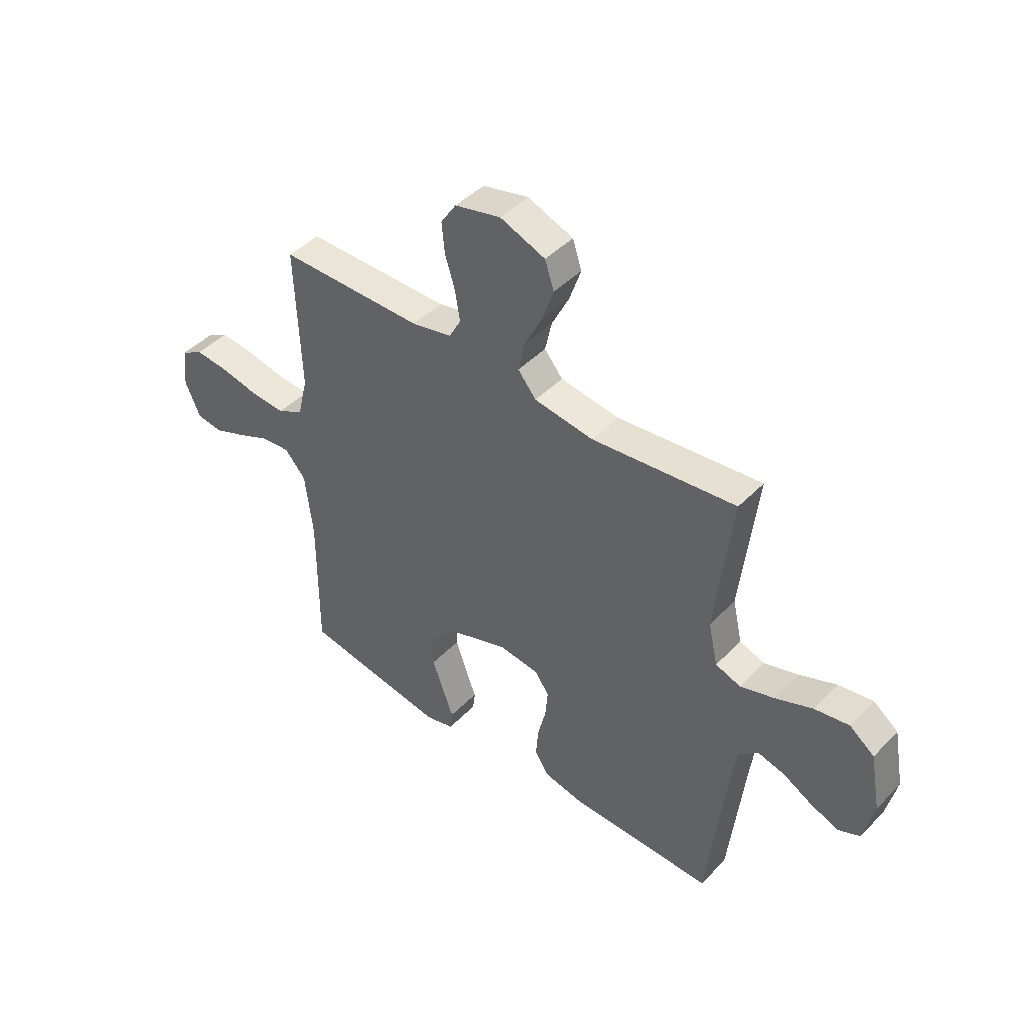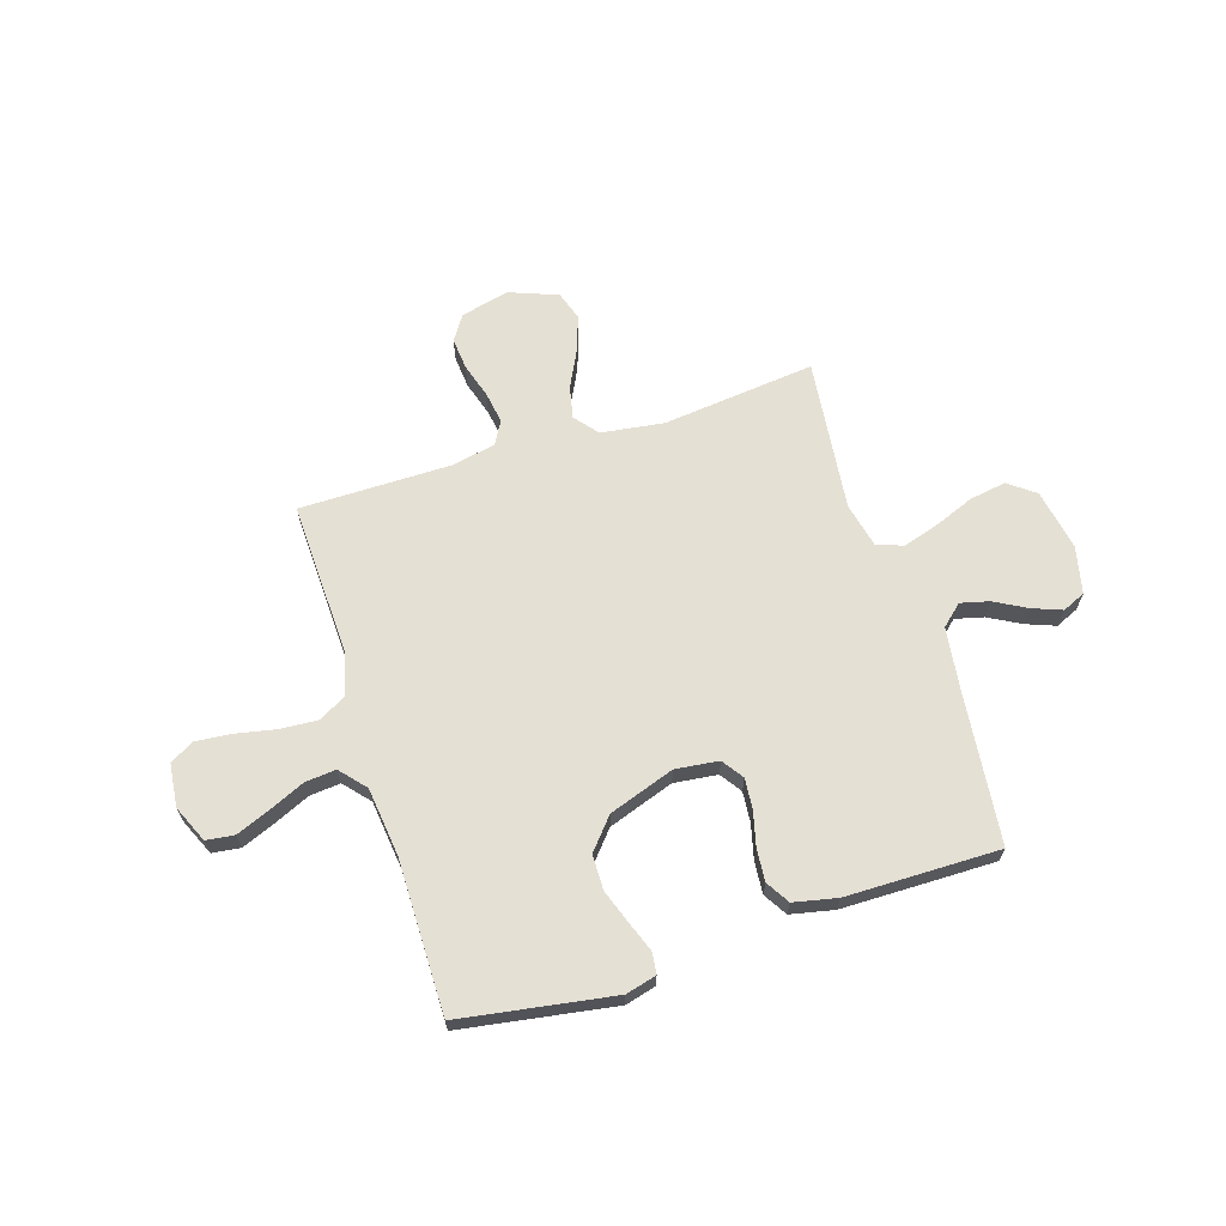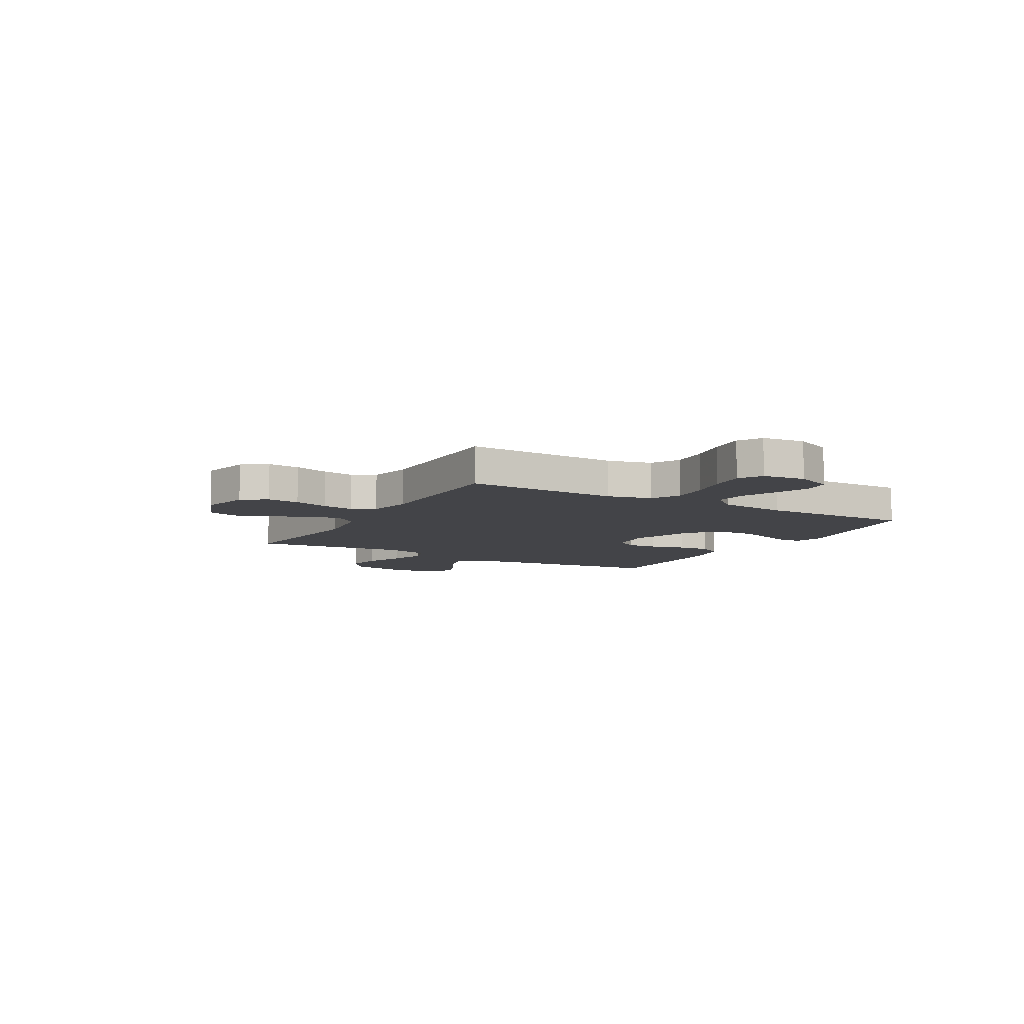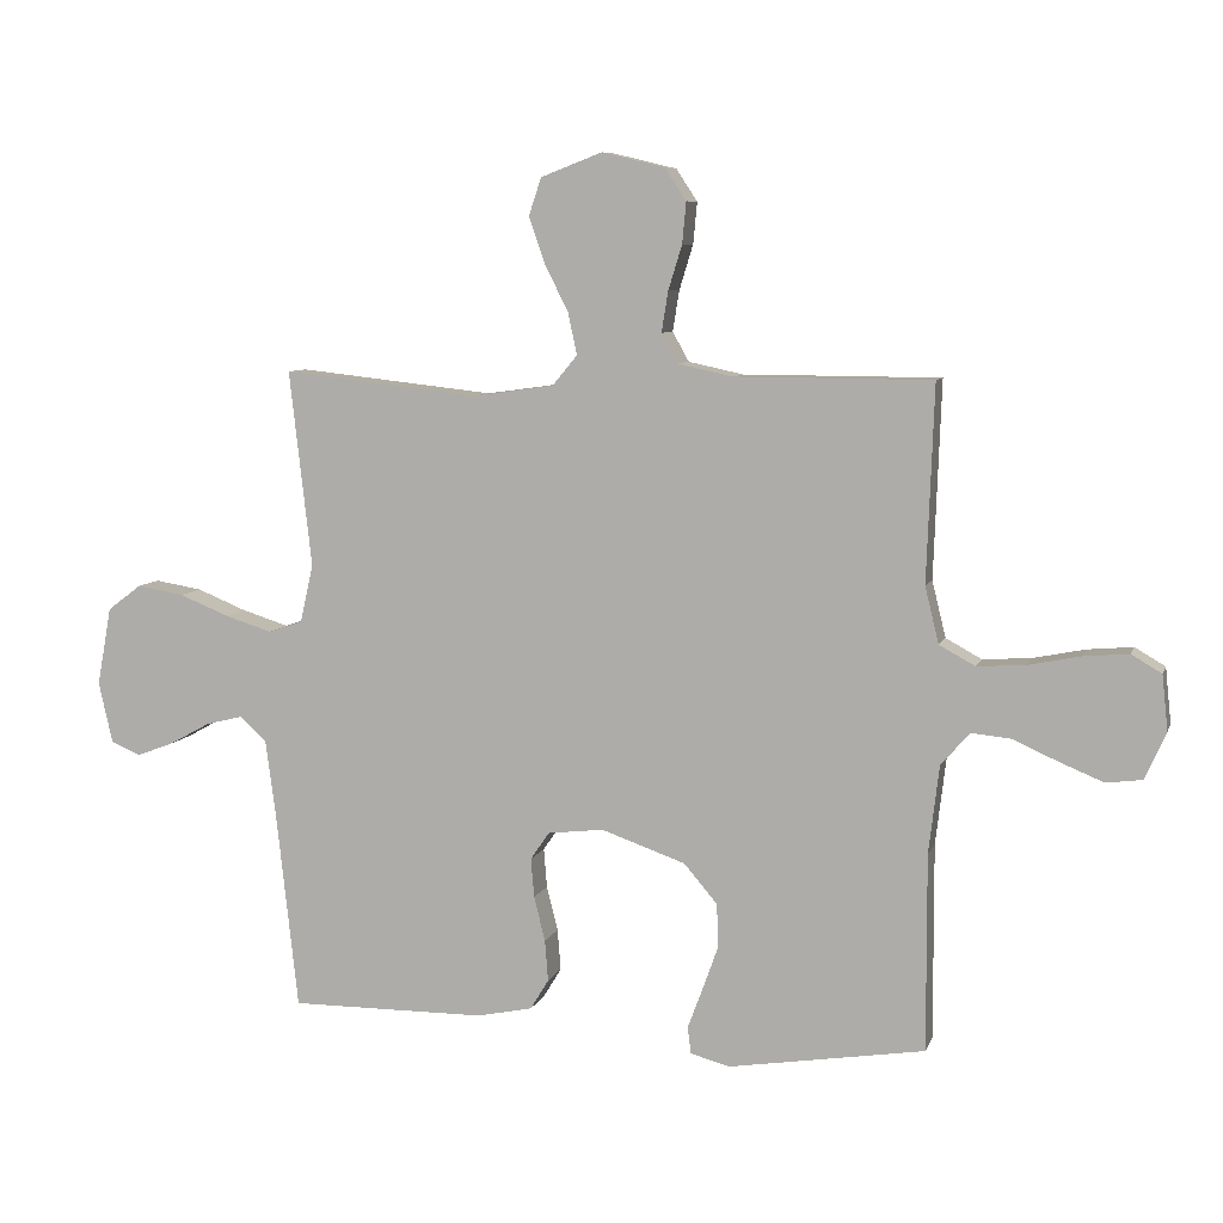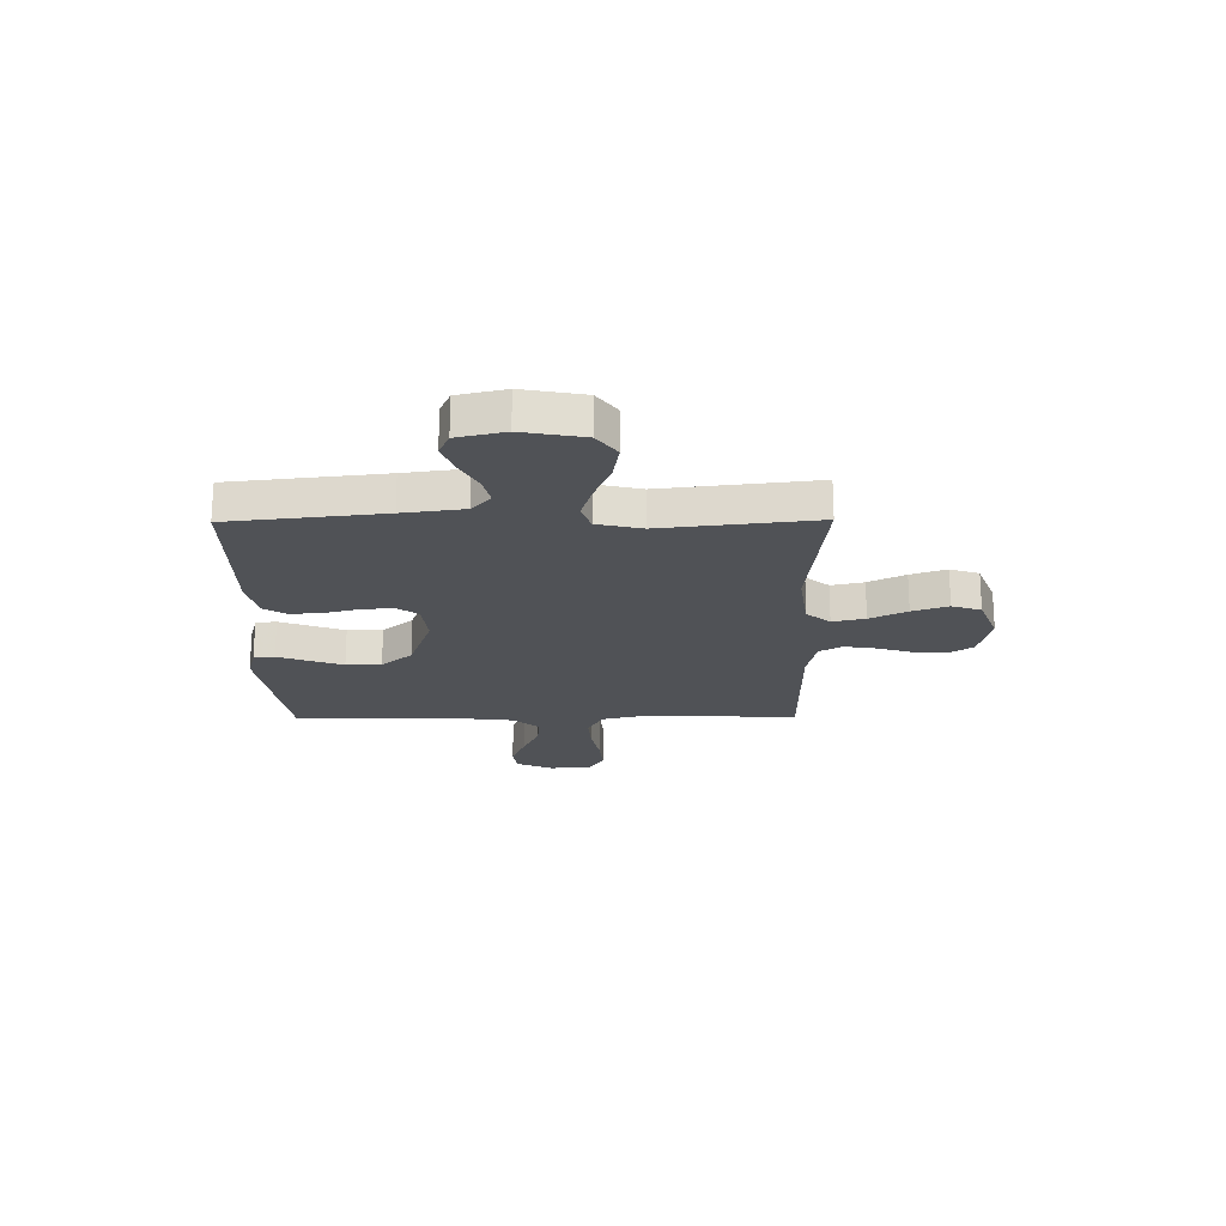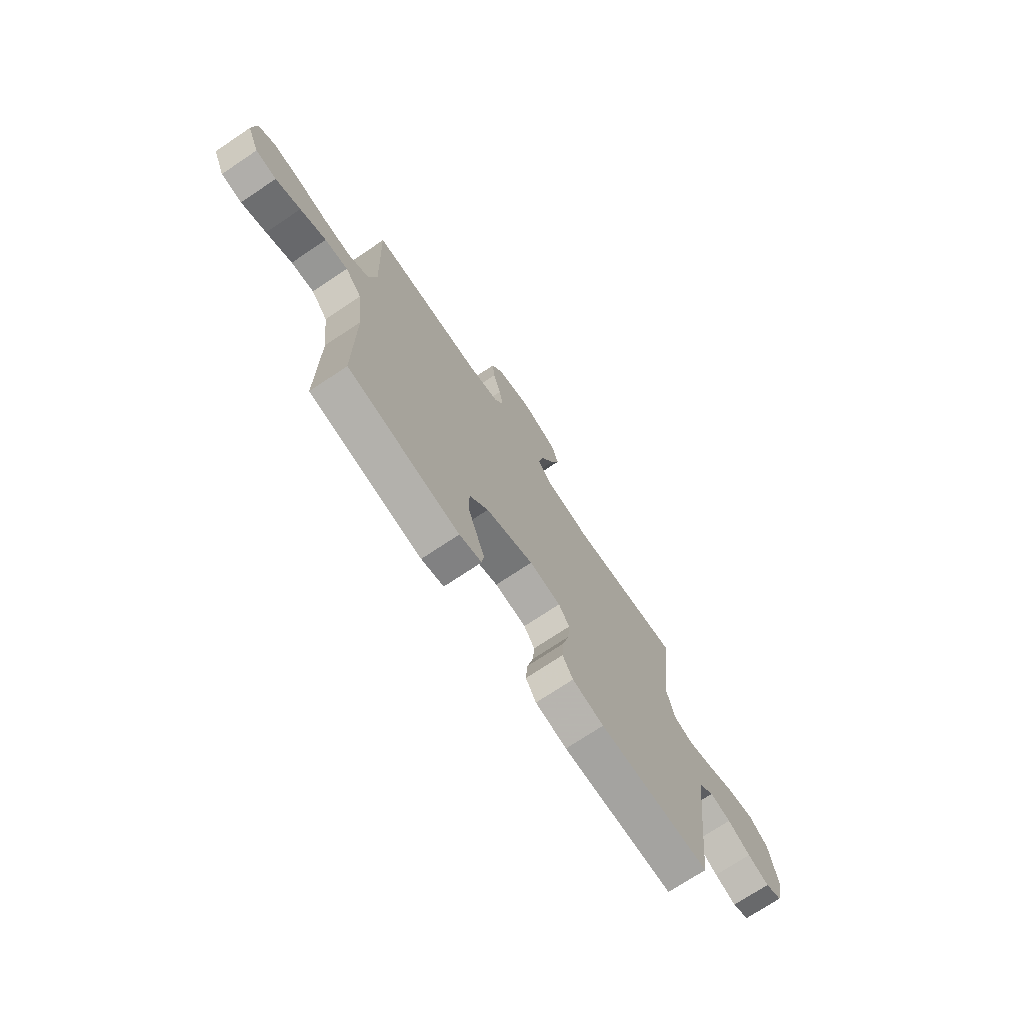
<metadata>
{"format":"obj","ext":"obj","renderer":"f3d","projection":"perspective","resolution":1024,"background":"white","views":[{"elev":44.4,"azim":-139.5,"up":"+Z"},{"elev":65.8,"azim":162.5,"up":"+Y"},{"elev":-8.3,"azim":60.5,"up":"+Y"},{"elev":7.7,"azim":15.1,"up":"+Z"},{"elev":-21.0,"azim":-89.4,"up":"+Y"},{"elev":-72.5,"azim":123.8,"up":"+Z"}]}
</metadata>
<code>
v -0.5 0.07 -0.5
v -0.533 0.07 -0.2
v -0.549 0.07 -0.08
v -0.59 0.07 -0.043
v -0.646 0.07 -0.057
v -0.708 0.07 -0.091
v -0.766 0.07 -0.113
v -0.811 0.07 -0.093
v -0.832 0.07 0
v -0.81 0.07 0.12
v -0.758 0.07 0.159
v -0.686 0.07 0.147
v -0.609 0.07 0.116
v -0.538 0.07 0.094
v -0.486 0.07 0.112
v -0.466 0.07 0.2
v -0.5 0.07 0.5
v -0.2 0.07 0.467
v -0.077 0.07 0.484
v -0.039 0.07 0.53
v -0.053 0.07 0.594
v -0.089 0.07 0.666
v -0.113 0.07 0.736
v -0.094 0.07 0.793
v 0 0.07 0.829
v 0.096 0.07 0.806
v 0.128 0.07 0.757
v 0.122 0.07 0.694
v 0.101 0.07 0.626
v 0.091 0.07 0.564
v 0.116 0.07 0.519
v 0.2 0.07 0.501
v 0.5 0.07 0.5
v 0.489 0.07 0.2
v 0.51 0.07 0.114
v 0.565 0.07 0.084
v 0.639 0.07 0.089
v 0.718 0.07 0.105
v 0.787 0.07 0.111
v 0.833 0.07 0.084
v 0.842 0.07 0
v 0.81 0.07 -0.072
v 0.755 0.07 -0.079
v 0.689 0.07 -0.052
v 0.62 0.07 -0.021
v 0.559 0.07 -0.015
v 0.515 0.07 -0.065
v 0.499 0.07 -0.2
v 0.5 0.07 -0.5
v 0.2 0.07 -0.548
v 0.14 0.07 -0.532
v 0.135 0.07 -0.491
v 0.157 0.07 -0.432
v 0.181 0.07 -0.365
v 0.18 0.07 -0.296
v 0.129 0.07 -0.236
v 0 0.07 -0.191
v -0.085 0.07 -0.201
v -0.114 0.07 -0.243
v -0.109 0.07 -0.303
v -0.092 0.07 -0.371
v -0.087 0.07 -0.434
v -0.115 0.07 -0.48
v -0.2 0.07 -0.498
v -0.5 0 -0.5
v -0.533 0 -0.2
v -0.549 0 -0.08
v -0.59 0 -0.043
v -0.646 0 -0.057
v -0.708 0 -0.091
v -0.766 0 -0.113
v -0.811 0 -0.093
v -0.832 0 0
v -0.81 0 0.12
v -0.758 0 0.159
v -0.686 0 0.147
v -0.609 0 0.116
v -0.538 0 0.094
v -0.486 0 0.112
v -0.466 0 0.2
v -0.5 0 0.5
v -0.2 0 0.467
v -0.077 0 0.484
v -0.039 0 0.53
v -0.053 0 0.594
v -0.089 0 0.666
v -0.113 0 0.736
v -0.094 0 0.793
v 0 0 0.829
v 0.096 0 0.806
v 0.128 0 0.757
v 0.122 0 0.694
v 0.101 0 0.626
v 0.091 0 0.564
v 0.116 0 0.519
v 0.2 0 0.501
v 0.5 0 0.5
v 0.489 0 0.2
v 0.51 0 0.114
v 0.565 0 0.084
v 0.639 0 0.089
v 0.718 0 0.105
v 0.787 0 0.111
v 0.833 0 0.084
v 0.842 0 0
v 0.81 0 -0.072
v 0.755 0 -0.079
v 0.689 0 -0.052
v 0.62 0 -0.021
v 0.559 0 -0.015
v 0.515 0 -0.065
v 0.499 0 -0.2
v 0.5 0 -0.5
v 0.2 0 -0.548
v 0.14 0 -0.532
v 0.135 0 -0.491
v 0.157 0 -0.432
v 0.181 0 -0.365
v 0.18 0 -0.296
v 0.129 0 -0.236
v 0 0 -0.191
v -0.085 0 -0.201
v -0.114 0 -0.243
v -0.109 0 -0.303
v -0.092 0 -0.371
v -0.087 0 -0.434
v -0.115 0 -0.48
v -0.2 0 -0.498
f 64 1 2
f 63 64 2
f 62 63 2
f 61 62 2
f 60 61 2
f 59 60 2 3
f 58 59 3 4
f 57 58 4
f 51 52 53
f 50 51 53
f 49 50 53
f 48 49 53
f 47 48 53 54
f 46 47 54 55
f 43 44 45
f 42 43 45
f 41 42 45
f 40 41 45
f 39 40 45
f 38 39 45
f 37 38 45
f 36 37 45 46
f 46 55 56
f 36 46 56
f 35 36 56
f 32 33 34
f 35 56 57
f 34 35 57
f 32 34 57
f 31 32 57
f 27 28 29
f 26 27 29
f 25 26 29
f 24 25 29
f 23 24 29
f 22 23 29
f 21 22 29
f 20 21 29 30
f 16 17 18
f 15 16 18 19
f 11 12 13
f 10 11 13
f 9 10 13
f 8 9 13
f 7 8 13
f 6 7 13
f 5 6 13
f 4 5 13 14
f 57 4 14 15
f 30 31 57
f 20 30 57
f 19 20 57
f 15 19 57
f 66 65 128
f 66 128 127
f 66 127 126
f 66 126 125
f 66 125 124
f 67 66 124 123
f 68 67 123 122
f 68 122 121
f 117 116 115
f 117 115 114
f 117 114 113
f 117 113 112
f 118 117 112 111
f 119 118 111 110
f 109 108 107
f 109 107 106
f 109 106 105
f 109 105 104
f 109 104 103
f 109 103 102
f 109 102 101
f 110 109 101 100
f 120 119 110
f 120 110 100
f 120 100 99
f 98 97 96
f 121 120 99
f 121 99 98
f 121 98 96
f 121 96 95
f 93 92 91
f 93 91 90
f 93 90 89
f 93 89 88
f 93 88 87
f 93 87 86
f 93 86 85
f 94 93 85 84
f 82 81 80
f 83 82 80 79
f 77 76 75
f 77 75 74
f 77 74 73
f 77 73 72
f 77 72 71
f 77 71 70
f 77 70 69
f 78 77 69 68
f 79 78 68 121
f 121 95 94
f 121 94 84
f 121 84 83
f 121 83 79
f 1 65 66 2
f 2 66 67 3
f 3 67 68 4
f 4 68 69 5
f 5 69 70 6
f 6 70 71 7
f 7 71 72 8
f 8 72 73 9
f 9 73 74 10
f 10 74 75 11
f 11 75 76 12
f 12 76 77 13
f 13 77 78 14
f 14 78 79 15
f 15 79 80 16
f 16 80 81 17
f 17 81 82 18
f 18 82 83 19
f 19 83 84 20
f 20 84 85 21
f 21 85 86 22
f 22 86 87 23
f 23 87 88 24
f 24 88 89 25
f 25 89 90 26
f 26 90 91 27
f 27 91 92 28
f 28 92 93 29
f 29 93 94 30
f 30 94 95 31
f 31 95 96 32
f 32 96 97 33
f 33 97 98 34
f 34 98 99 35
f 35 99 100 36
f 36 100 101 37
f 37 101 102 38
f 38 102 103 39
f 39 103 104 40
f 40 104 105 41
f 41 105 106 42
f 42 106 107 43
f 43 107 108 44
f 44 108 109 45
f 45 109 110 46
f 46 110 111 47
f 47 111 112 48
f 48 112 113 49
f 49 113 114 50
f 50 114 115 51
f 51 115 116 52
f 52 116 117 53
f 53 117 118 54
f 54 118 119 55
f 55 119 120 56
f 56 120 121 57
f 57 121 122 58
f 58 122 123 59
f 59 123 124 60
f 60 124 125 61
f 61 125 126 62
f 62 126 127 63
f 63 127 128 64
f 64 128 65 1

</code>
